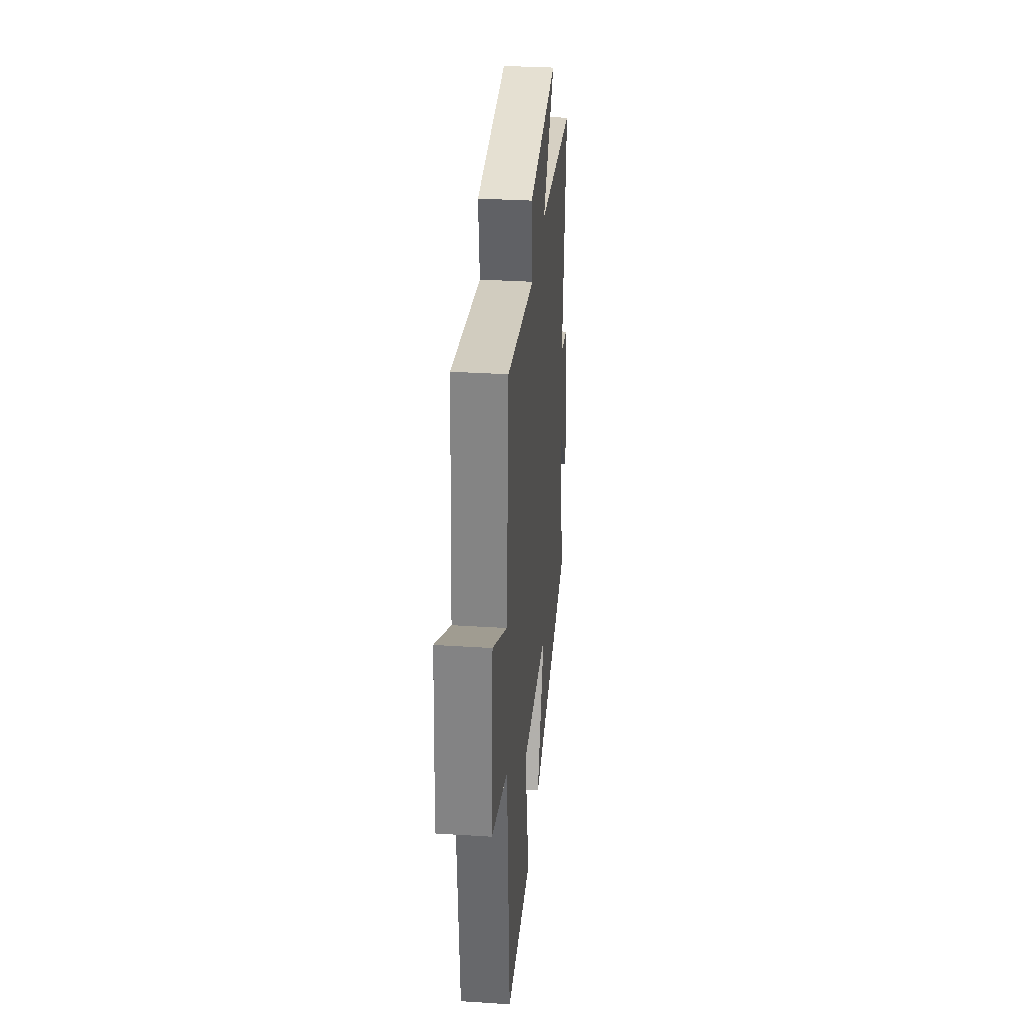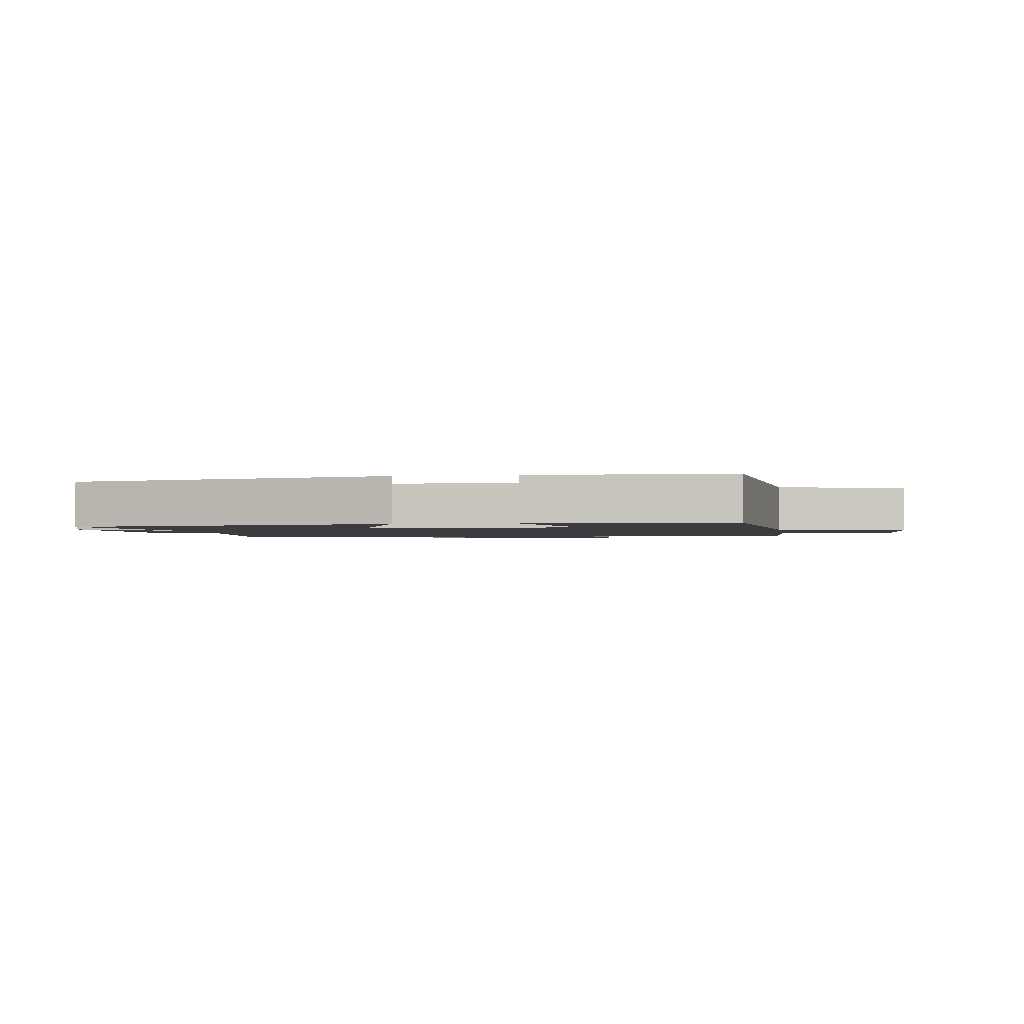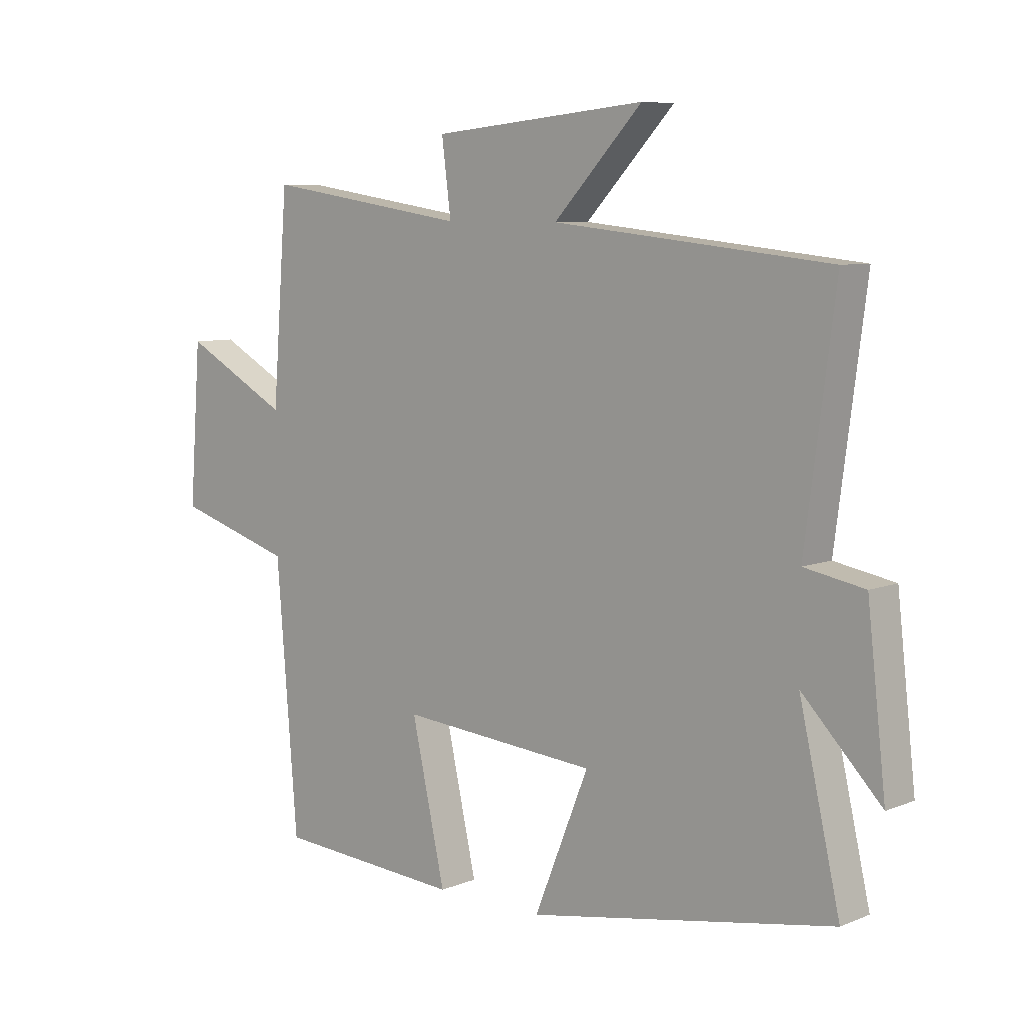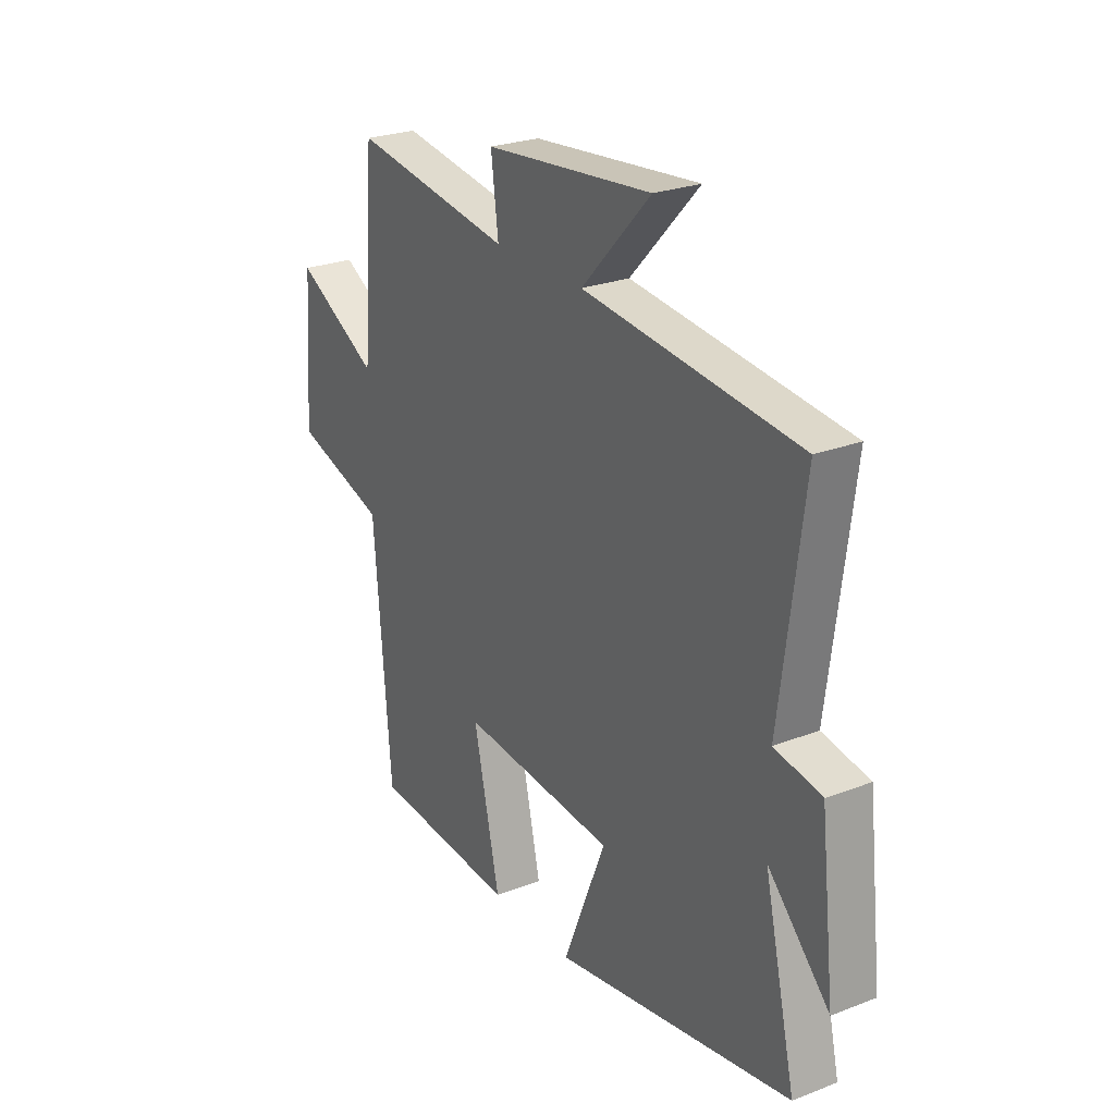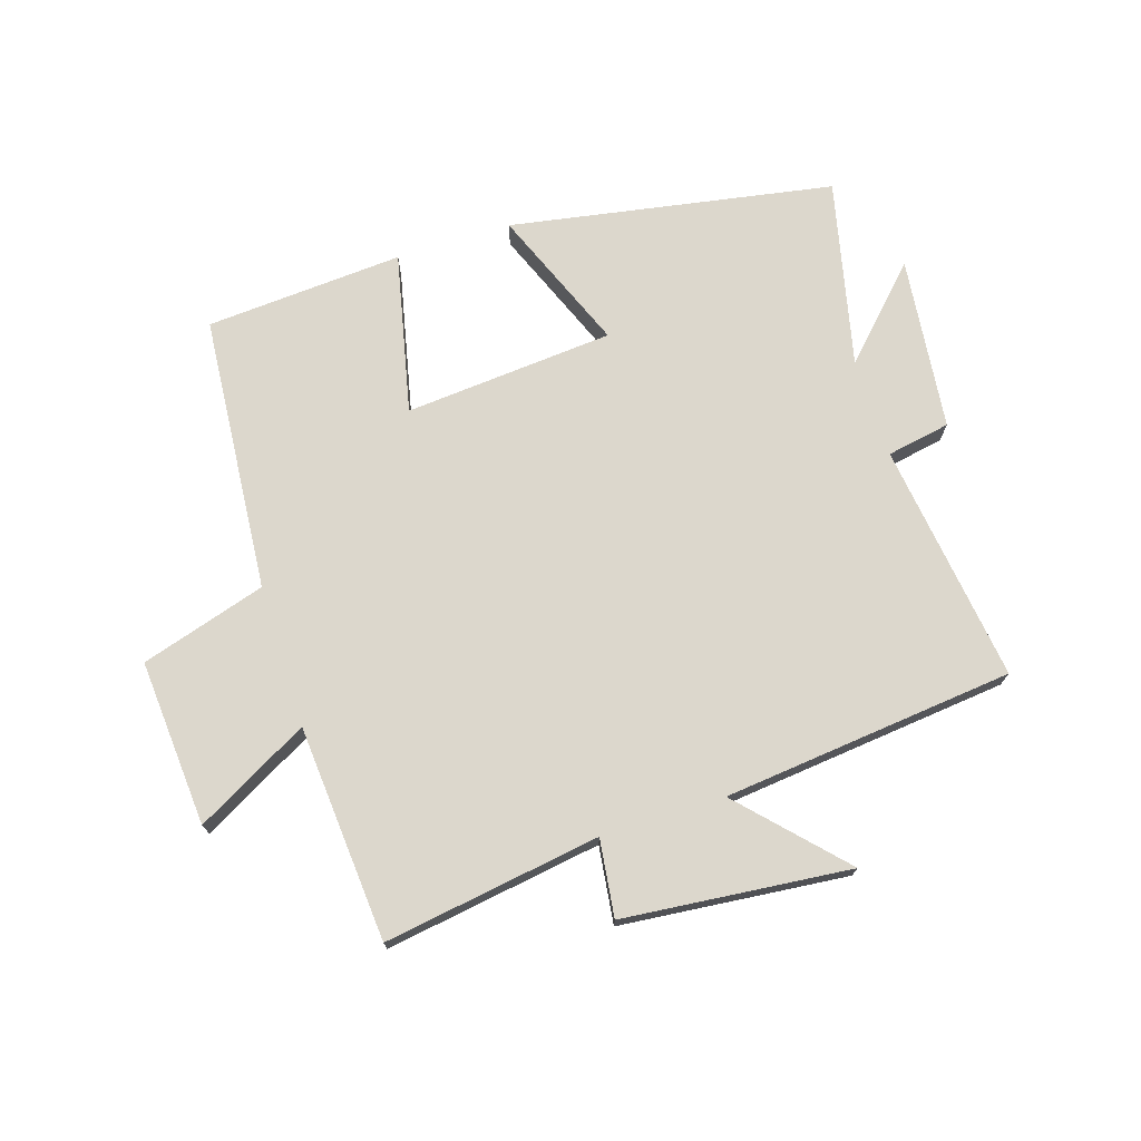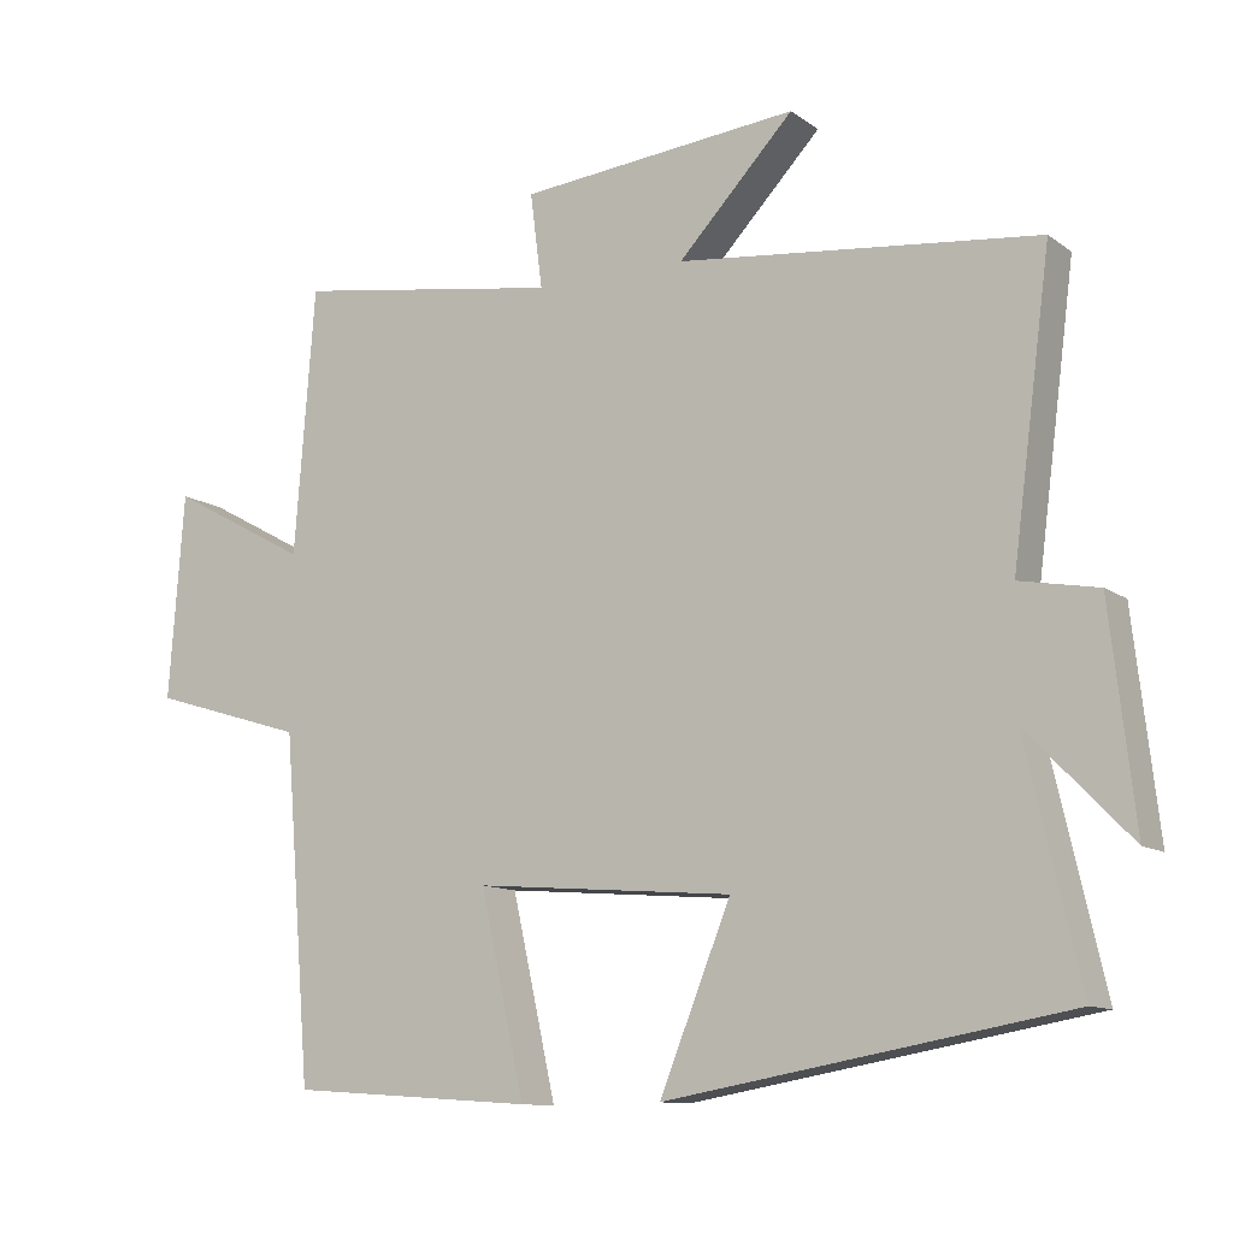
<metadata>
{"format":"obj","ext":"obj","renderer":"f3d","projection":"perspective","resolution":1024,"background":"white","views":[{"elev":32.4,"azim":-84.9,"up":"+Z"},{"elev":-1.8,"azim":-170.3,"up":"+Y"},{"elev":7.6,"azim":41.8,"up":"+Z"},{"elev":25.4,"azim":58.2,"up":"+Z"},{"elev":72.9,"azim":-17.6,"up":"+Y"},{"elev":-11.2,"azim":31.2,"up":"+Z"}]}
</metadata>
<code>
v -0.464 0.07 -0.478
v -0.5 0.07 -0.028
v -0.703 0.07 0.034
v -0.683 0.07 0.304
v -0.5 0.07 0.204
v -0.473 0.07 0.554
v -0.122 0.07 0.5
v -0.138 0.07 0.625
v 0.23 0.07 0.661
v 0.078 0.07 0.5
v 0.551 0.07 0.45
v 0.5 0.07 0.06
v 0.603 0.07 0.041
v 0.635 0.07 -0.241
v 0.5 0.07 -0.102
v 0.57 0.07 -0.407
v 0.045 0.07 -0.5
v 0.139 0.07 -0.267
v -0.201 0.07 -0.239
v -0.143 0.07 -0.5
v -0.464 0 -0.478
v -0.5 0 -0.028
v -0.703 0 0.034
v -0.683 0 0.304
v -0.5 0 0.204
v -0.473 0 0.554
v -0.122 0 0.5
v -0.138 0 0.625
v 0.23 0 0.661
v 0.078 0 0.5
v 0.551 0 0.45
v 0.5 0 0.06
v 0.603 0 0.041
v 0.635 0 -0.241
v 0.5 0 -0.102
v 0.57 0 -0.407
v 0.045 0 -0.5
v 0.139 0 -0.267
v -0.201 0 -0.239
v -0.143 0 -0.5
f 19 20 1 2
f 18 19 2
f 15 16 17 18
f 15 18 2
f 12 13 14 15
f 12 15 2 3
f 10 11 12 3
f 7 8 9 10
f 7 10 3
f 5 6 7
f 5 7 3
f 3 4 5
f 22 21 40 39
f 22 39 38
f 38 37 36 35
f 22 38 35
f 35 34 33 32
f 23 22 35 32
f 23 32 31 30
f 30 29 28 27
f 23 30 27
f 27 26 25
f 23 27 25
f 25 24 23
f 1 21 22 2
f 2 22 23 3
f 3 23 24 4
f 4 24 25 5
f 5 25 26 6
f 6 26 27 7
f 7 27 28 8
f 8 28 29 9
f 9 29 30 10
f 10 30 31 11
f 11 31 32 12
f 12 32 33 13
f 13 33 34 14
f 14 34 35 15
f 15 35 36 16
f 16 36 37 17
f 17 37 38 18
f 18 38 39 19
f 19 39 40 20
f 20 40 21 1

</code>
